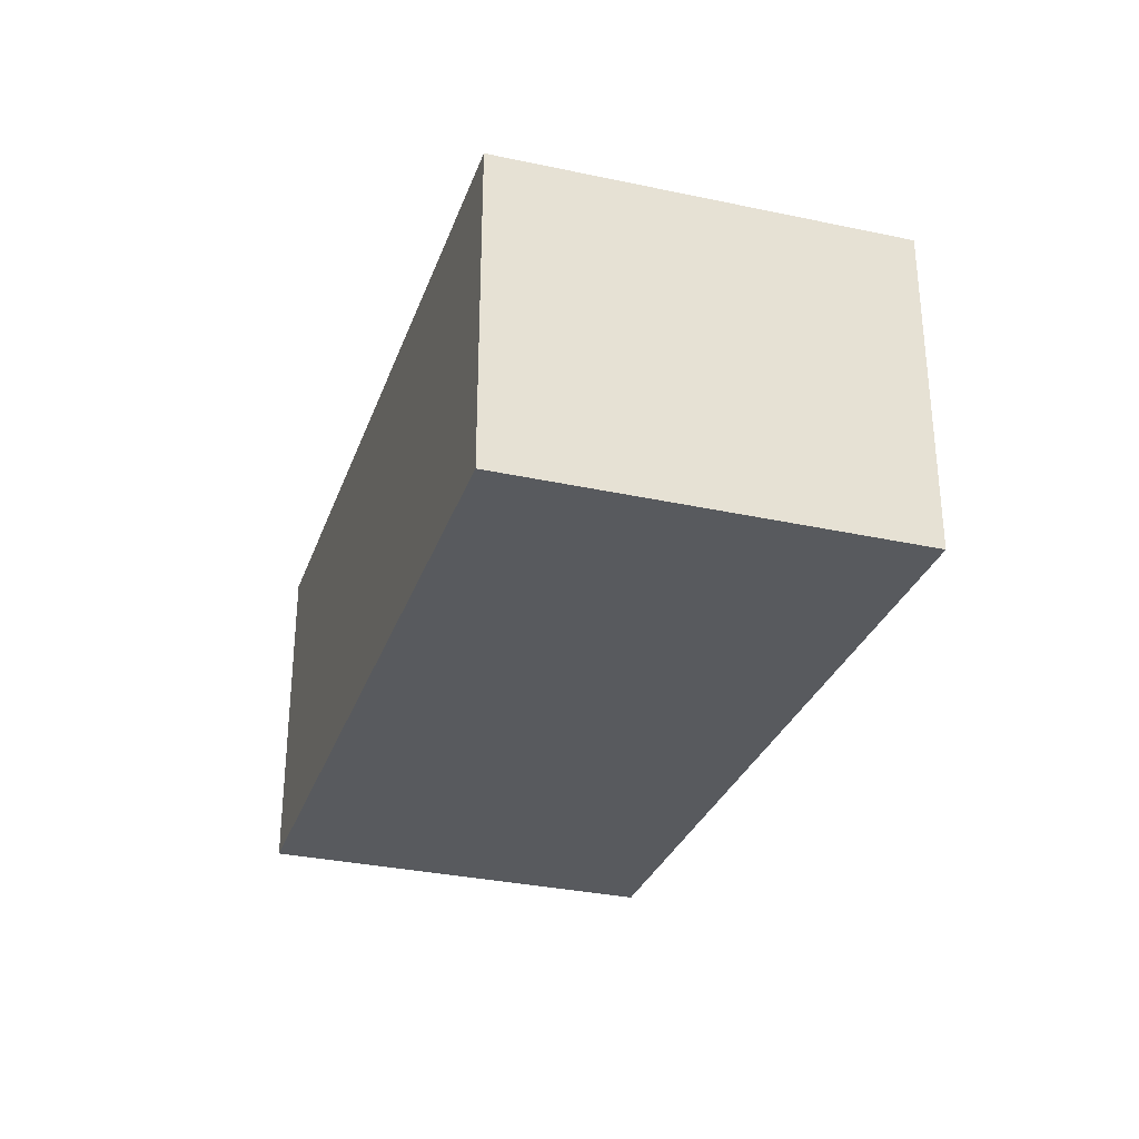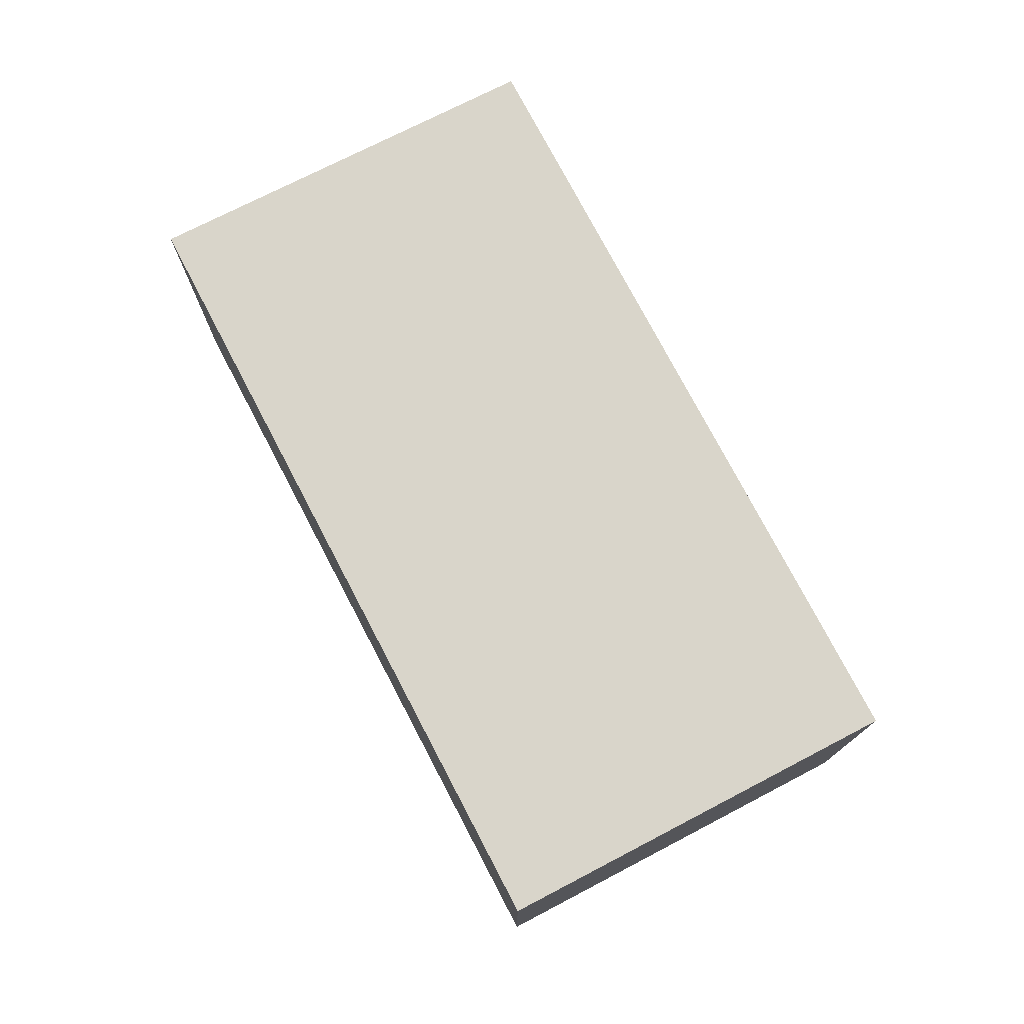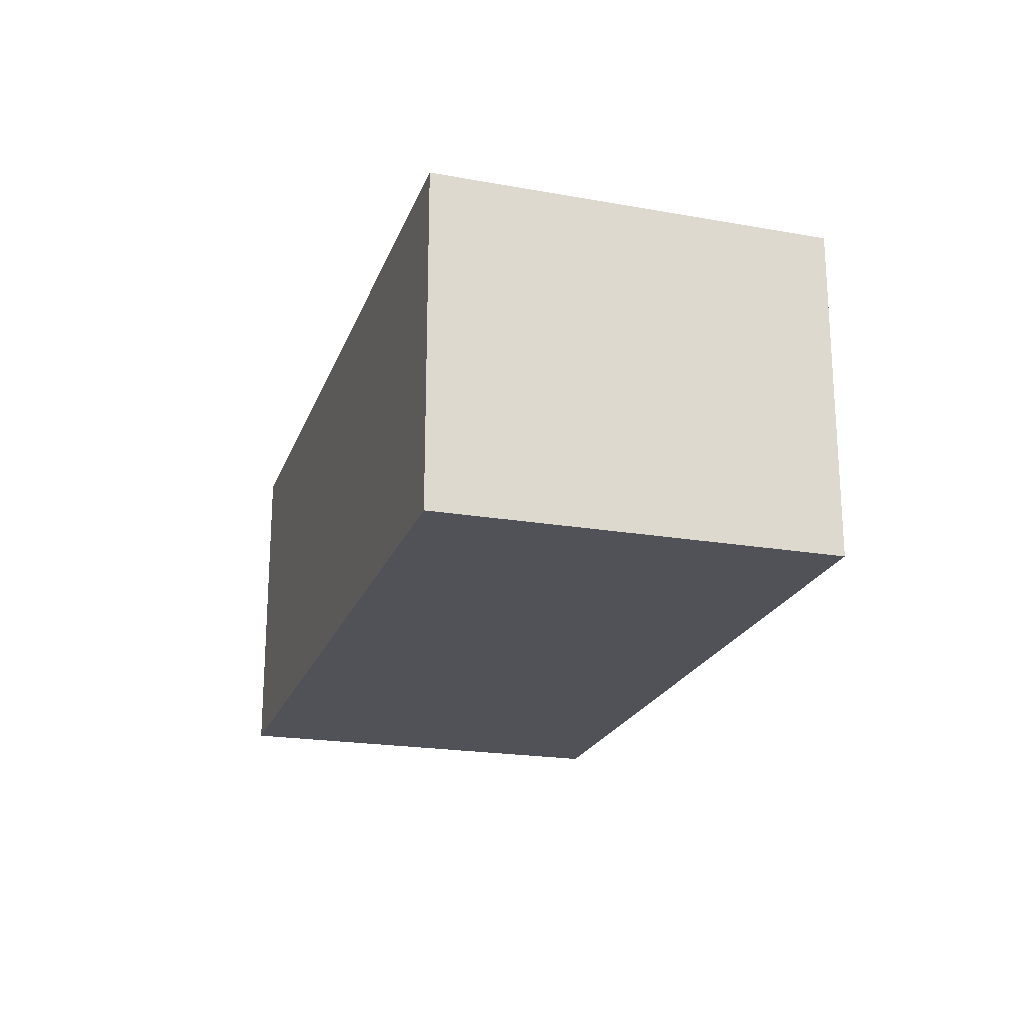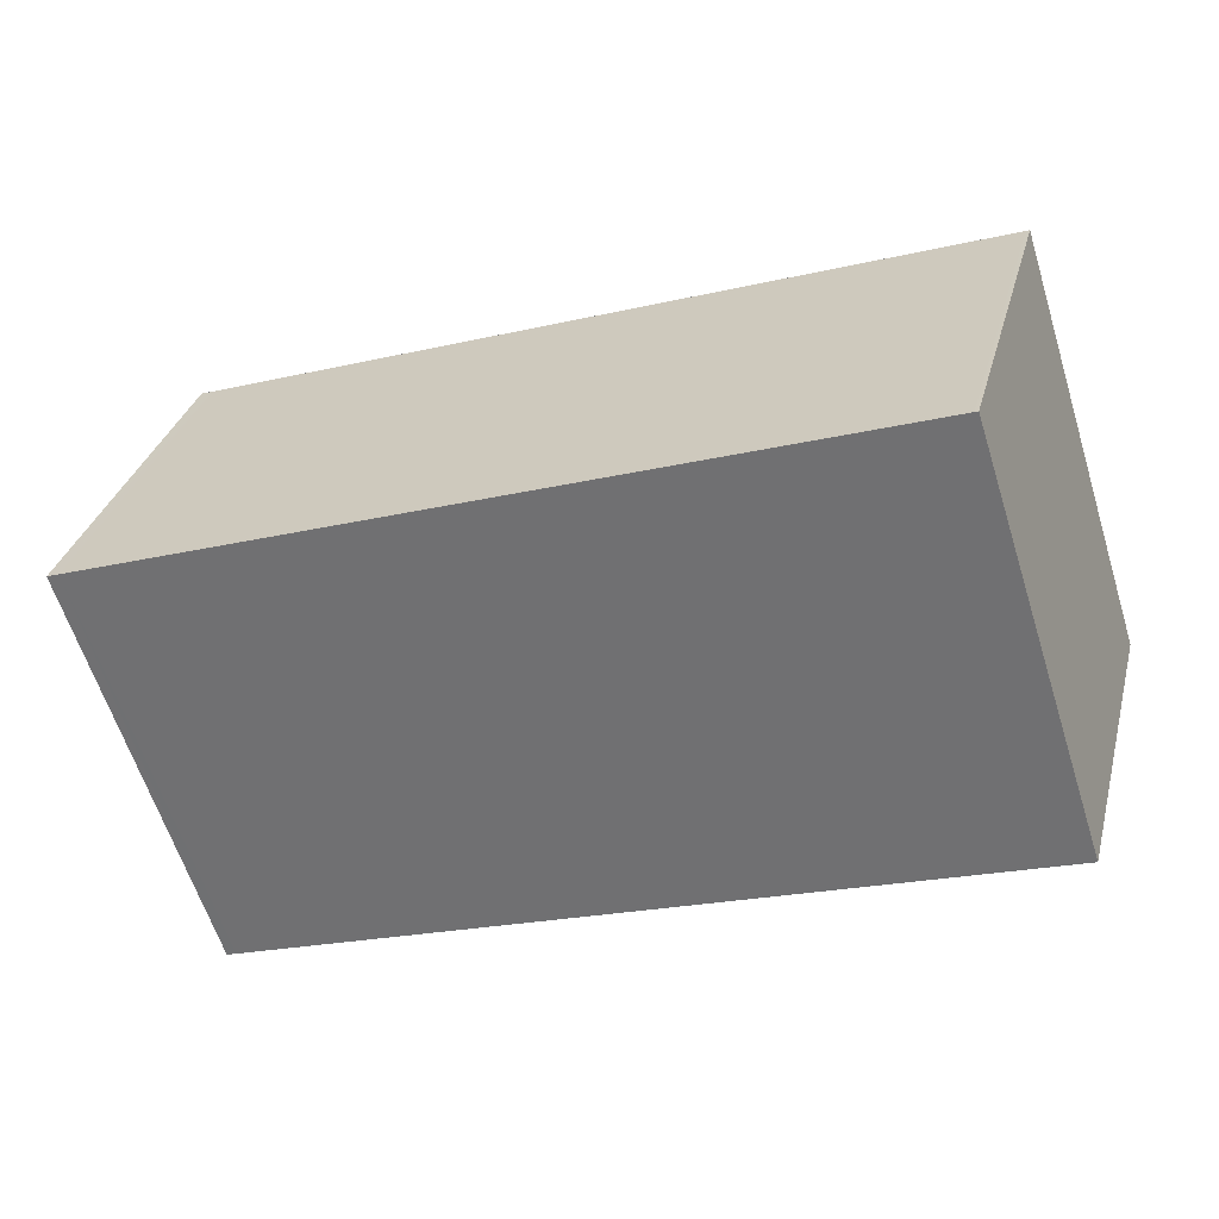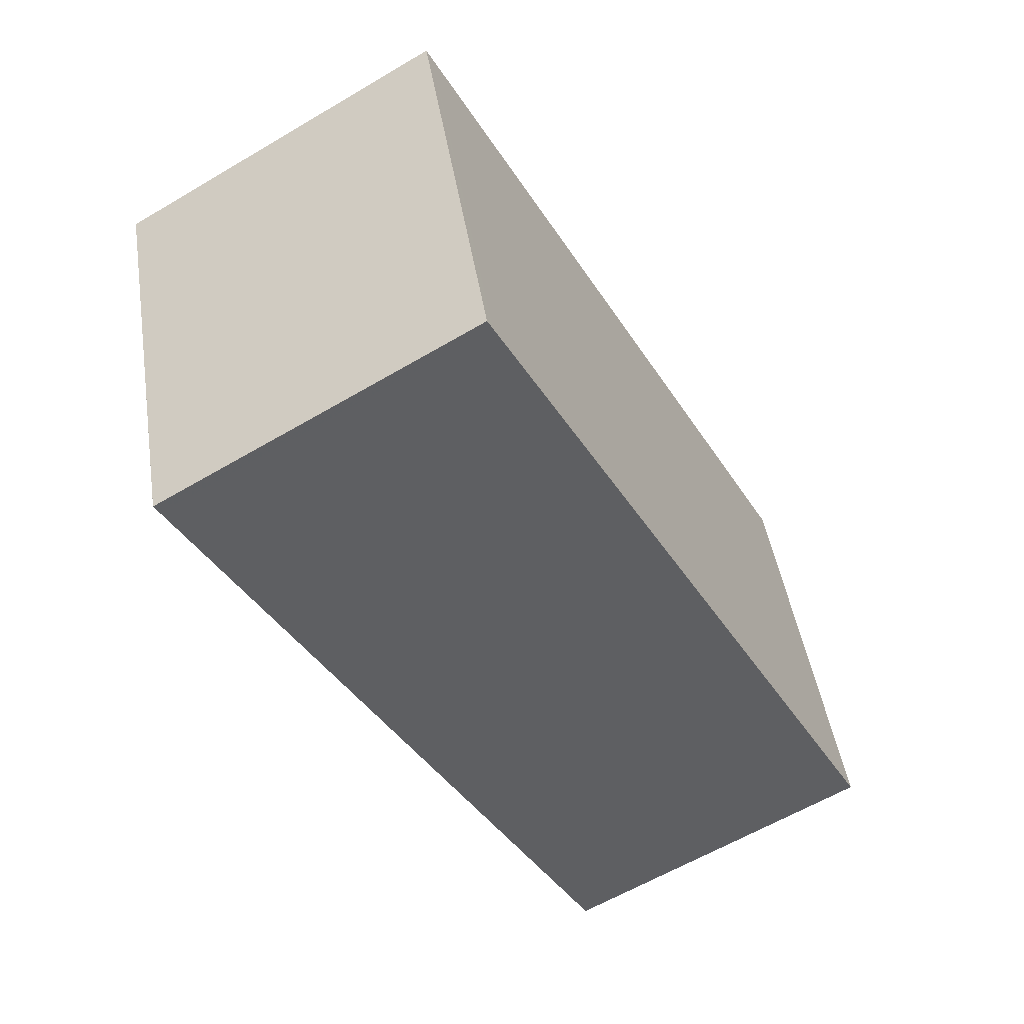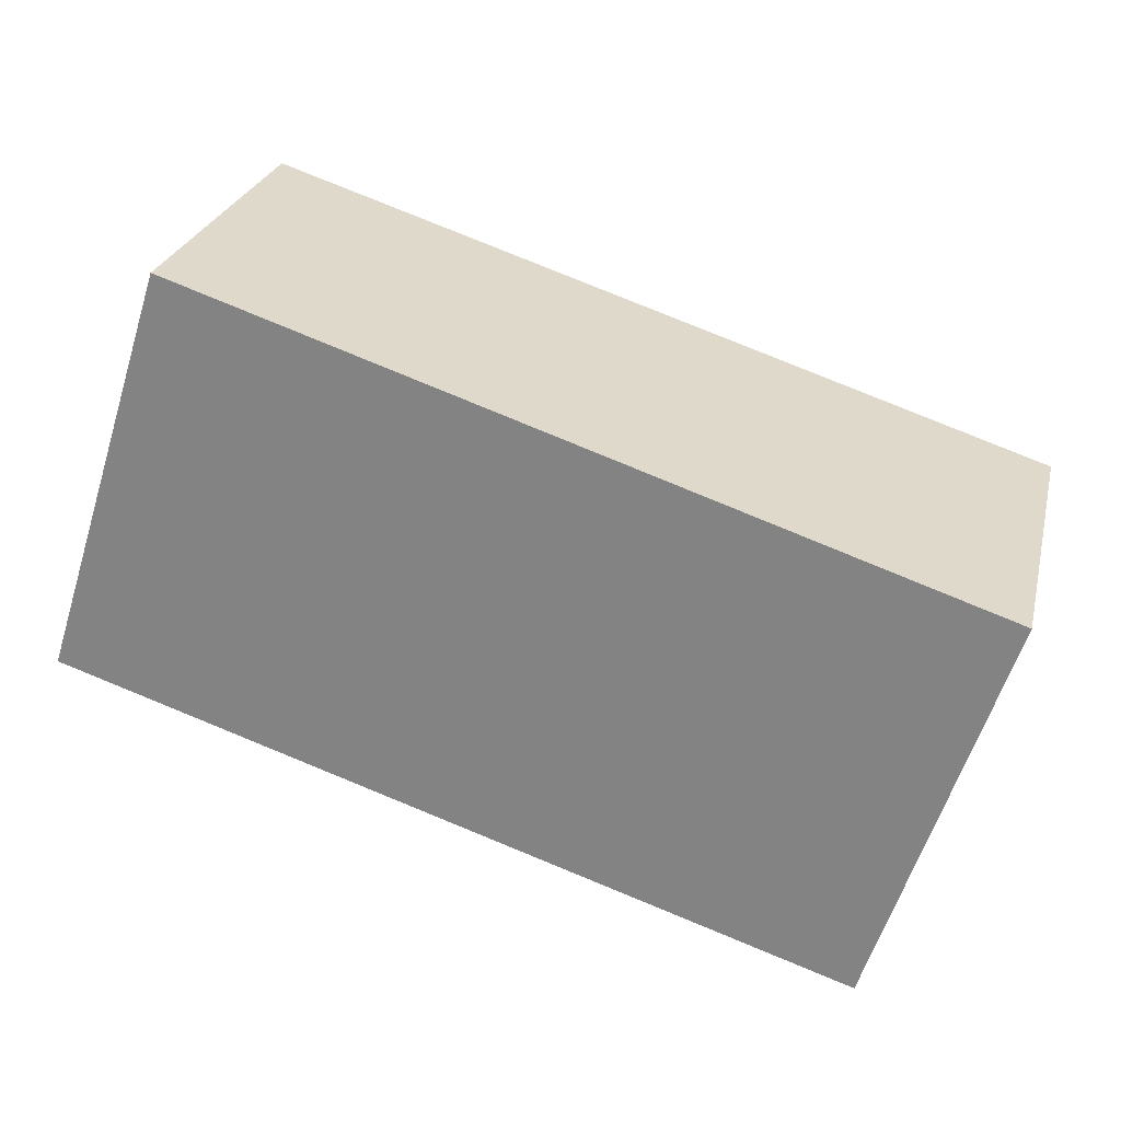
<metadata>
{"format":"obj","ext":"obj","renderer":"f3d","projection":"perspective","resolution":1024,"background":"white","views":[{"elev":-30.9,"azim":90.2,"up":"+Z"},{"elev":75.6,"azim":-99.5,"up":"+Z"},{"elev":-21.4,"azim":-88.8,"up":"+Z"},{"elev":32.2,"azim":14.3,"up":"+Y"},{"elev":-60.9,"azim":-58.9,"up":"+Y"},{"elev":26.1,"azim":-166.7,"up":"+Y"}]}
</metadata>
<code>
v -110.3 -2639 2.27
v -105.2 -2637 2.211
v -104.4 -2640 2.182
v -109.4 -2642 2.241
v -109.4 -2642 2.241
v -110.2 -2639 2.269
v -104.4 -2640 2.182
v -105.2 -2637 2.211
v -109.4 -2642 2.241
v -104.4 -2640 2.182
v -104.4 -2640 2.182
v -109.4 -2642 2.242
v -110.2 -2639 2.269
v -110.3 -2639 2.27
v -110.3 -2639 0
v -110.2 -2639 4.441e-16
v -104.4 -2640 2.182
v -105.2 -2637 2.211
v -105.2 -2637 0
v -104.4 -2640 0
v -104.4 -2640 2.182
v -104.4 -2640 2.182
v -104.4 -2640 0
v -104.4 -2640 0
v -109.4 -2642 2.242
v -109.4 -2642 2.241
v -109.4 -2642 0
v -109.4 -2642 0
v -109.4 -2642 2.241
v -109.4 -2642 2.241
v -109.4 -2642 0
v -109.4 -2642 0
v -105.2 -2637 2.211
v -110.2 -2639 2.269
v -110.2 -2639 4.441e-16
v -105.2 -2637 0
v -109.4 -2642 2.241
v -104.4 -2640 2.182
v -104.4 -2640 0
v -109.4 -2642 0
v -105.2 -2637 2.211
v -105.2 -2637 2.211
v -105.2 -2637 0
v -105.2 -2637 0
v -104.4 -2640 2.182
v -104.4 -2640 2.182
v -104.4 -2640 0
v -104.4 -2640 0
v -110.3 -2639 2.27
v -109.4 -2642 2.242
v -109.4 -2642 0
v -110.3 -2639 0
v -110.3 -2639 0
v -105.2 -2637 0
v -104.4 -2640 0
v -109.4 -2642 0
f 11 3 7 10
f 9 5 4 12
f 10 7 5 9
f 9 6 8 10
f 10 8 2 11
f 12 1 6 9
f 14 15 16 13
f 18 19 20 17
f 22 23 24 21
f 26 27 28 25
f 30 31 32 29
f 34 35 36 33
f 38 39 40 37
f 42 43 44 41
f 46 47 48 45
f 50 51 52 49
f 54 55 56 53

</code>
